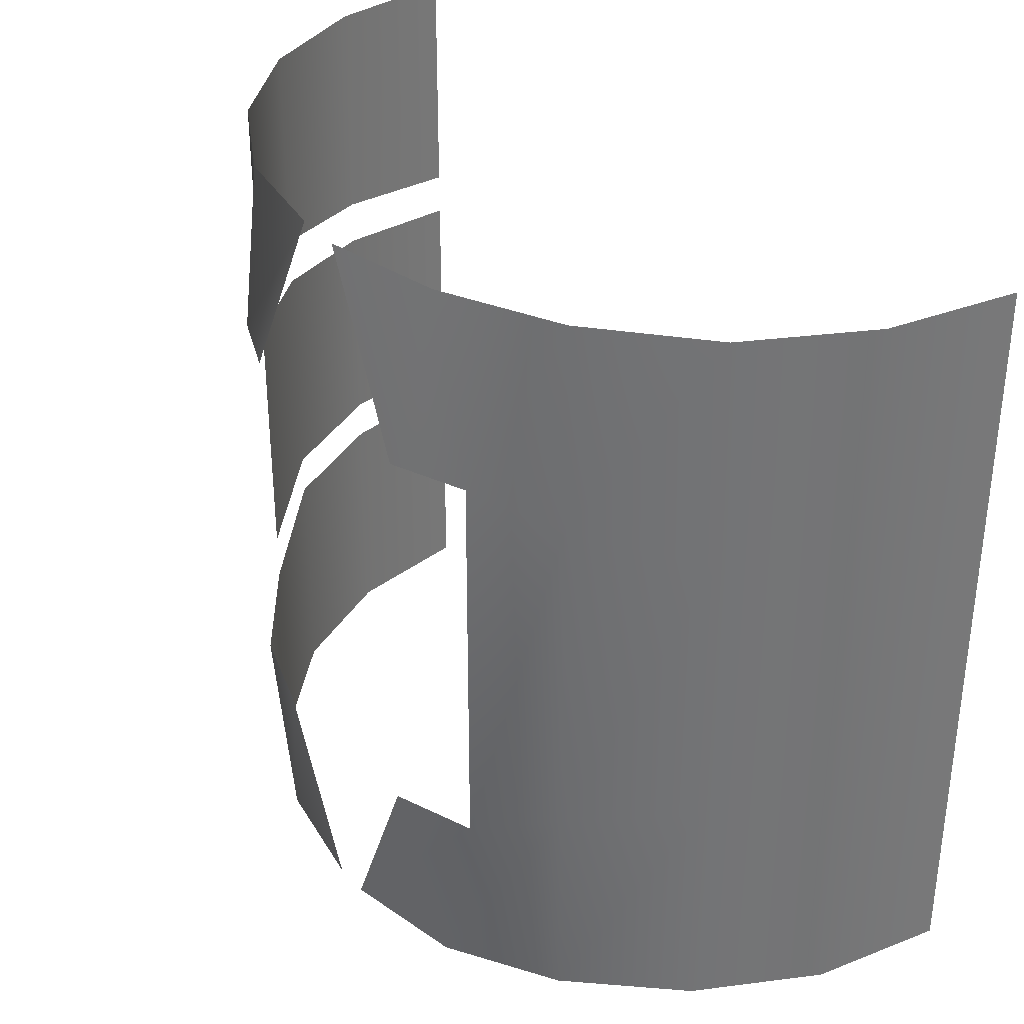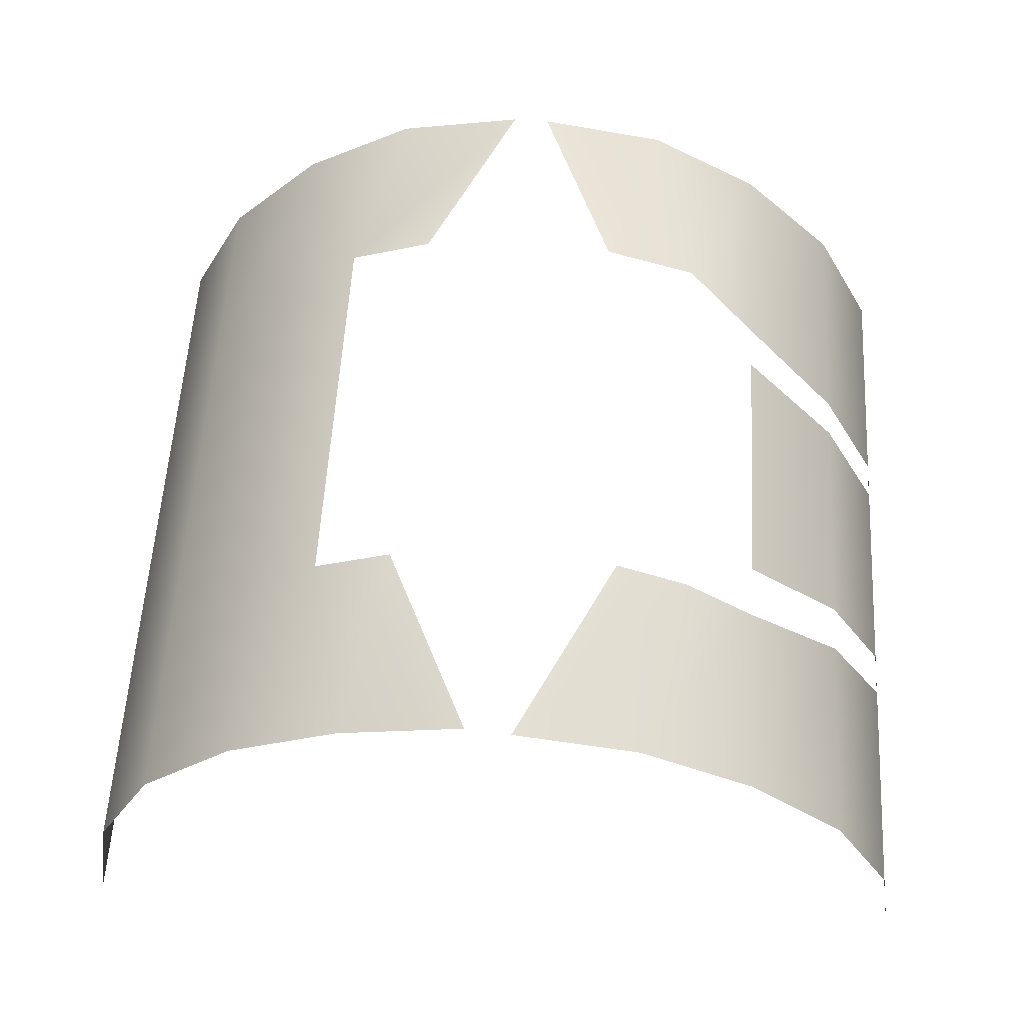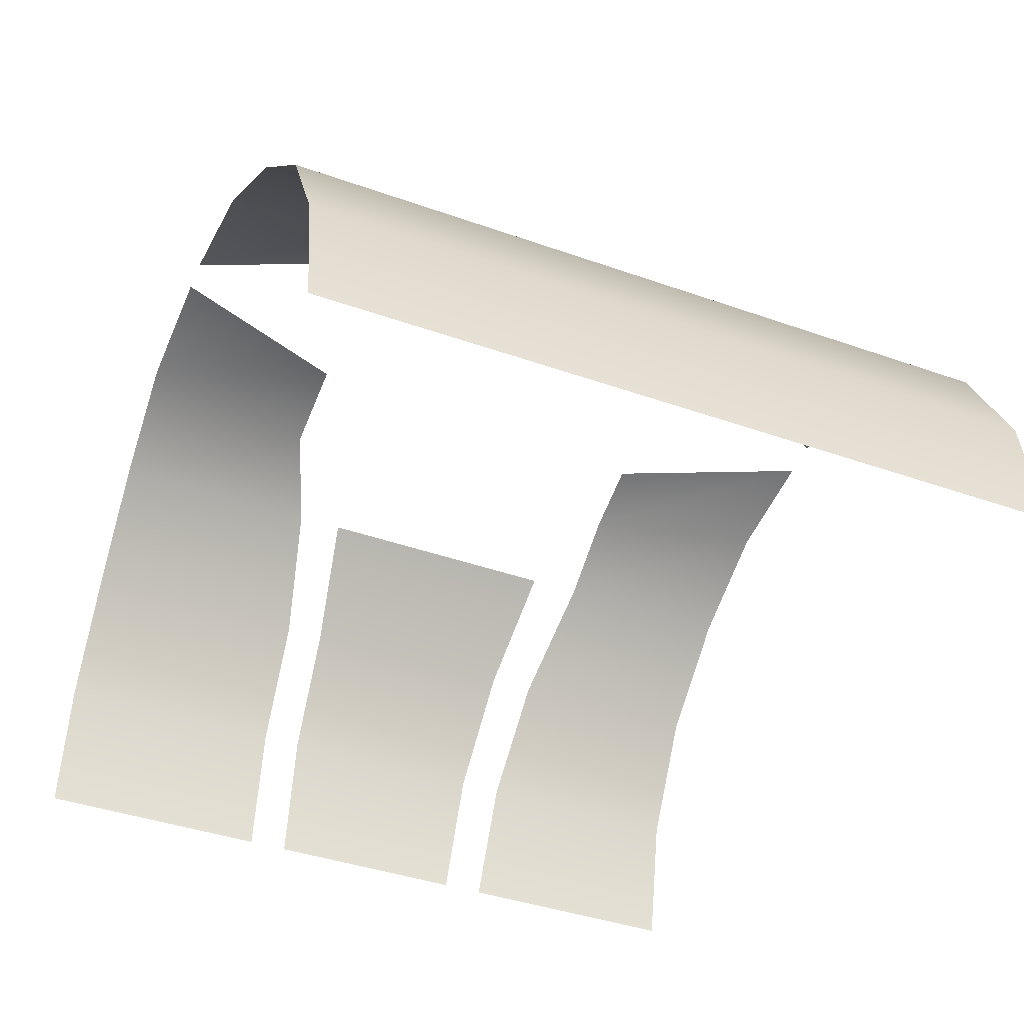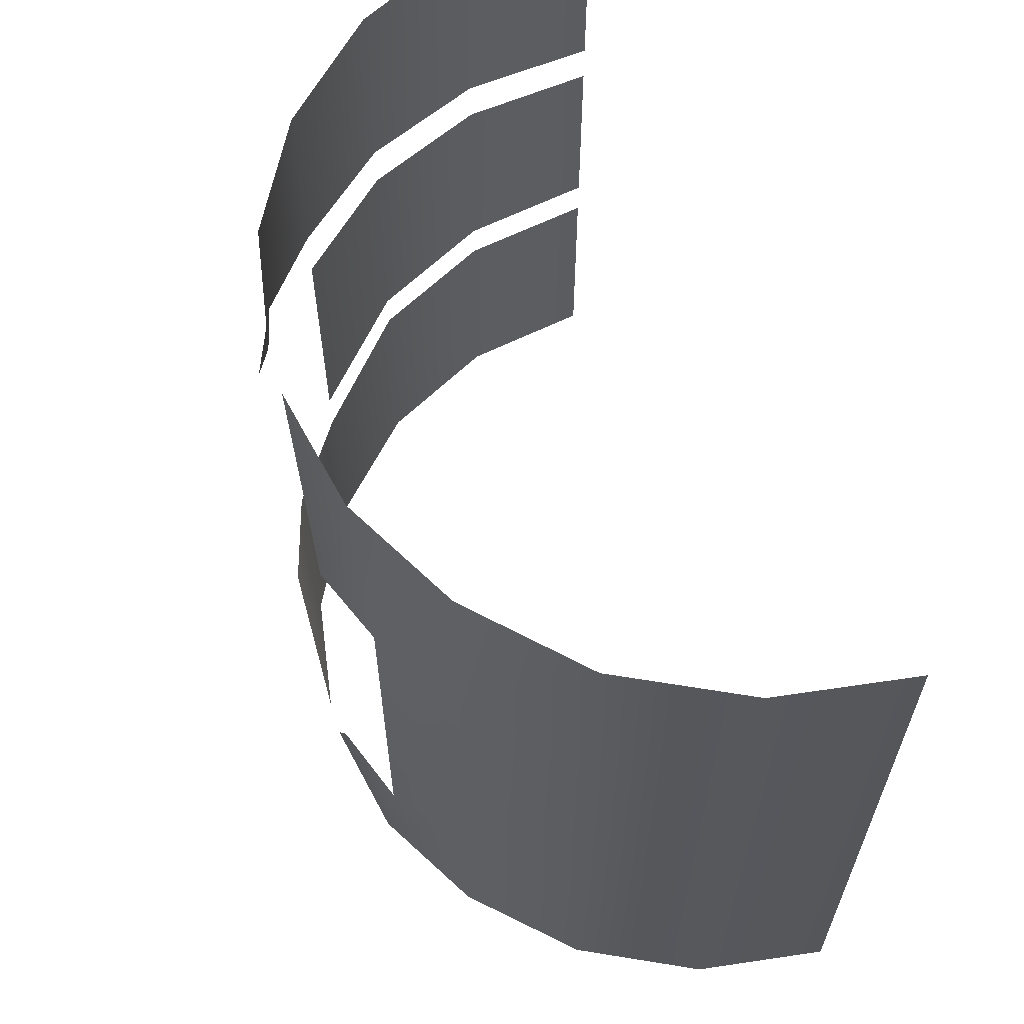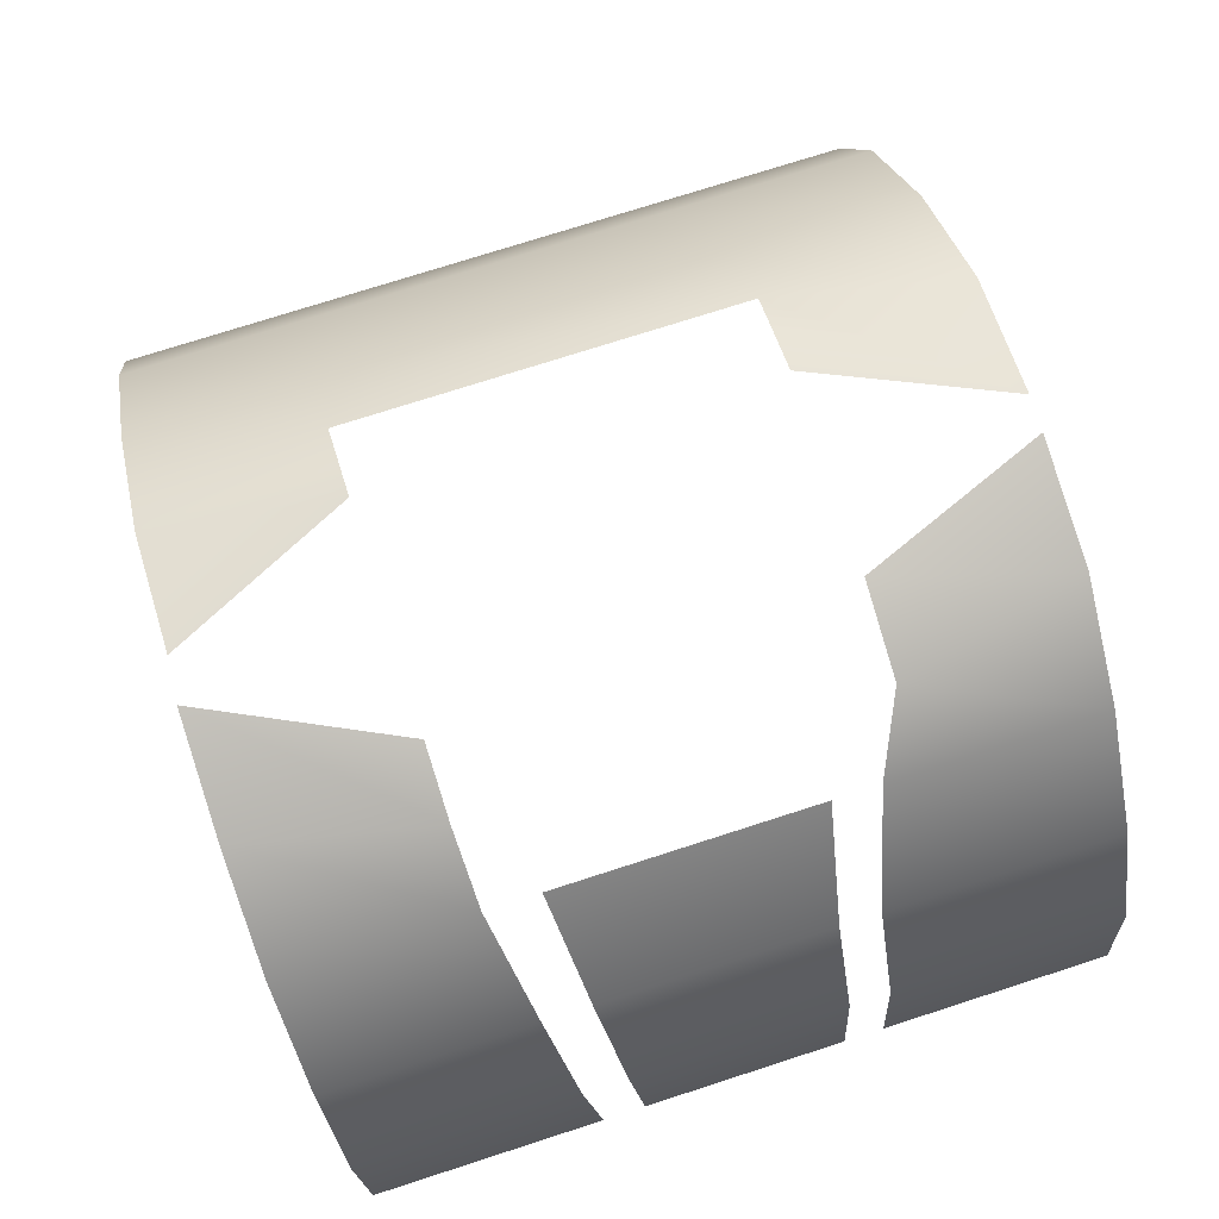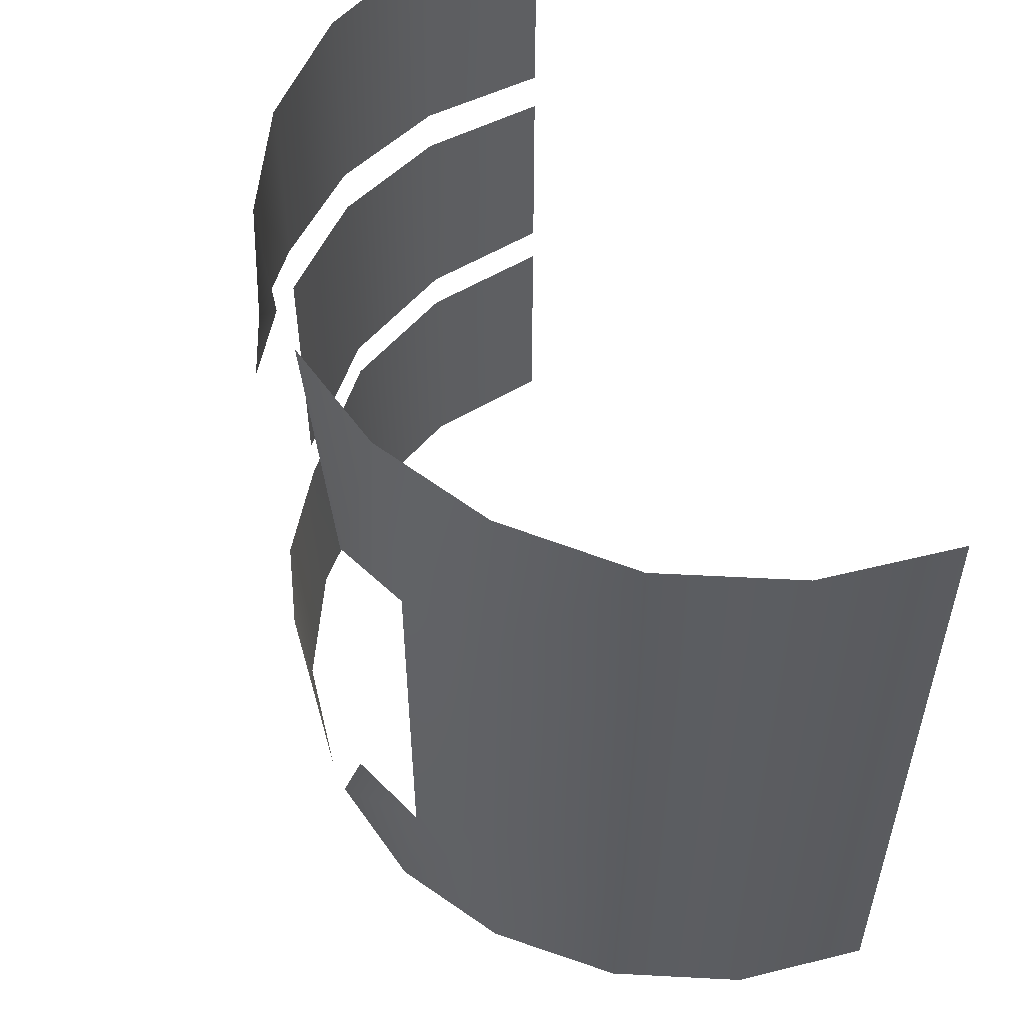
<metadata>
{"format":"obj","ext":"obj","renderer":"f3d","projection":"perspective","resolution":1024,"background":"white","views":[{"elev":34.1,"azim":-126.8,"up":"+Z"},{"elev":56.7,"azim":3.3,"up":"+Y"},{"elev":-40.2,"azim":-113.6,"up":"+Y"},{"elev":62.3,"azim":-107.6,"up":"+Z"},{"elev":75.3,"azim":72.2,"up":"+Y"},{"elev":53.8,"azim":-113.8,"up":"+Z"}]}
</metadata>
<code>
g default
v -5.528 23.71 -9.825
v -10.11 22.08 -9.825
v -14 18.89 -8.216
v -19.32 13.57 -6.79
v -22.74 6.867 -6.79
v -23.92 -0.5644 -6.79
v -10.11 22.08 12.28
v -14 18.89 10.67
v -19.32 13.57 9.242
v -22.74 6.867 9.242
v -23.92 -0.5644 9.242
v -5.902 23.71 12.28
v -0.9042 23.52 -20.44
v -7.814 22.27 -20.44
v -14 18.89 -20.15
v -19.32 13.57 -19.89
v -22.74 6.867 -19.89
v -23.92 -0.5644 -19.89
v -1.115 23.53 22.59
v -7.881 22.26 22.59
v -14 18.89 22.25
v -19.32 13.57 21.96
v -22.74 6.867 21.96
v -23.92 -0.5644 21.96
g polySurface111 polySurface103 pCylinder10 design enviro
f 2 14 13 1
f 3 15 14 2
f 4 16 15 3
f 5 17 16 4
f 6 18 17 5
f 8 3 2 7
f 9 4 3 8
f 10 5 4 9
f 11 6 5 10
f 20 7 12 19
f 21 8 7 20
f 22 9 8 21
f 23 10 9 22
f 24 11 10 23
g default
v 5.31 23.71 -9.825
v 24.18 -0.5644 -19.83
v 23 6.867 -19.83
v 24.18 -0.5644 -6.79
v 23 6.867 -6.79
v 19.59 13.57 -19.83
v 19.59 13.57 -6.79
v 14.27 18.89 -20.08
v 14.27 18.89 -8.124
v 8.09 22.27 -20.39
v 10.38 22.08 -9.825
v 1.1 23.53 -20.39
g polySurface103 pCylinder10 design enviro polySurface110
f 29 27 26 28
f 31 30 27 29
f 33 32 30 31
f 35 34 32 33
f 25 36 34 35
g default
v 6.475 23.71 12.28
v 24.18 -0.5644 9.242
v 23 6.867 10
v 24.18 -0.5644 22.23
v 23 6.867 22.37
v 19.59 13.57 10.94
v 19.59 13.57 22.55
v 14.27 18.89 12.11
v 14.27 18.89 22.77
v 10.38 22.08 12.28
v 8.099 22.26 22.8
v 1.339 23.53 22.8
g polySurface103 pCylinder10 design enviro polySurface114
f 41 39 38 40
f 43 42 39 41
f 45 44 42 43
f 47 46 44 45
f 48 37 46 47
g default
v 24.18 -0.5644 -4.548
v 23 6.867 -4.548
v 19.59 13.57 -4.548
v 14.27 18.89 -5.508
v 14.27 18.89 9.076
v 24.18 -0.5644 6.867
v 23 6.867 7.499
v 19.59 13.57 8.273
g polySurface103 pCylinder10 design enviro polySurface115
f 55 50 49 54
f 56 51 50 55
f 53 52 51 56

</code>
